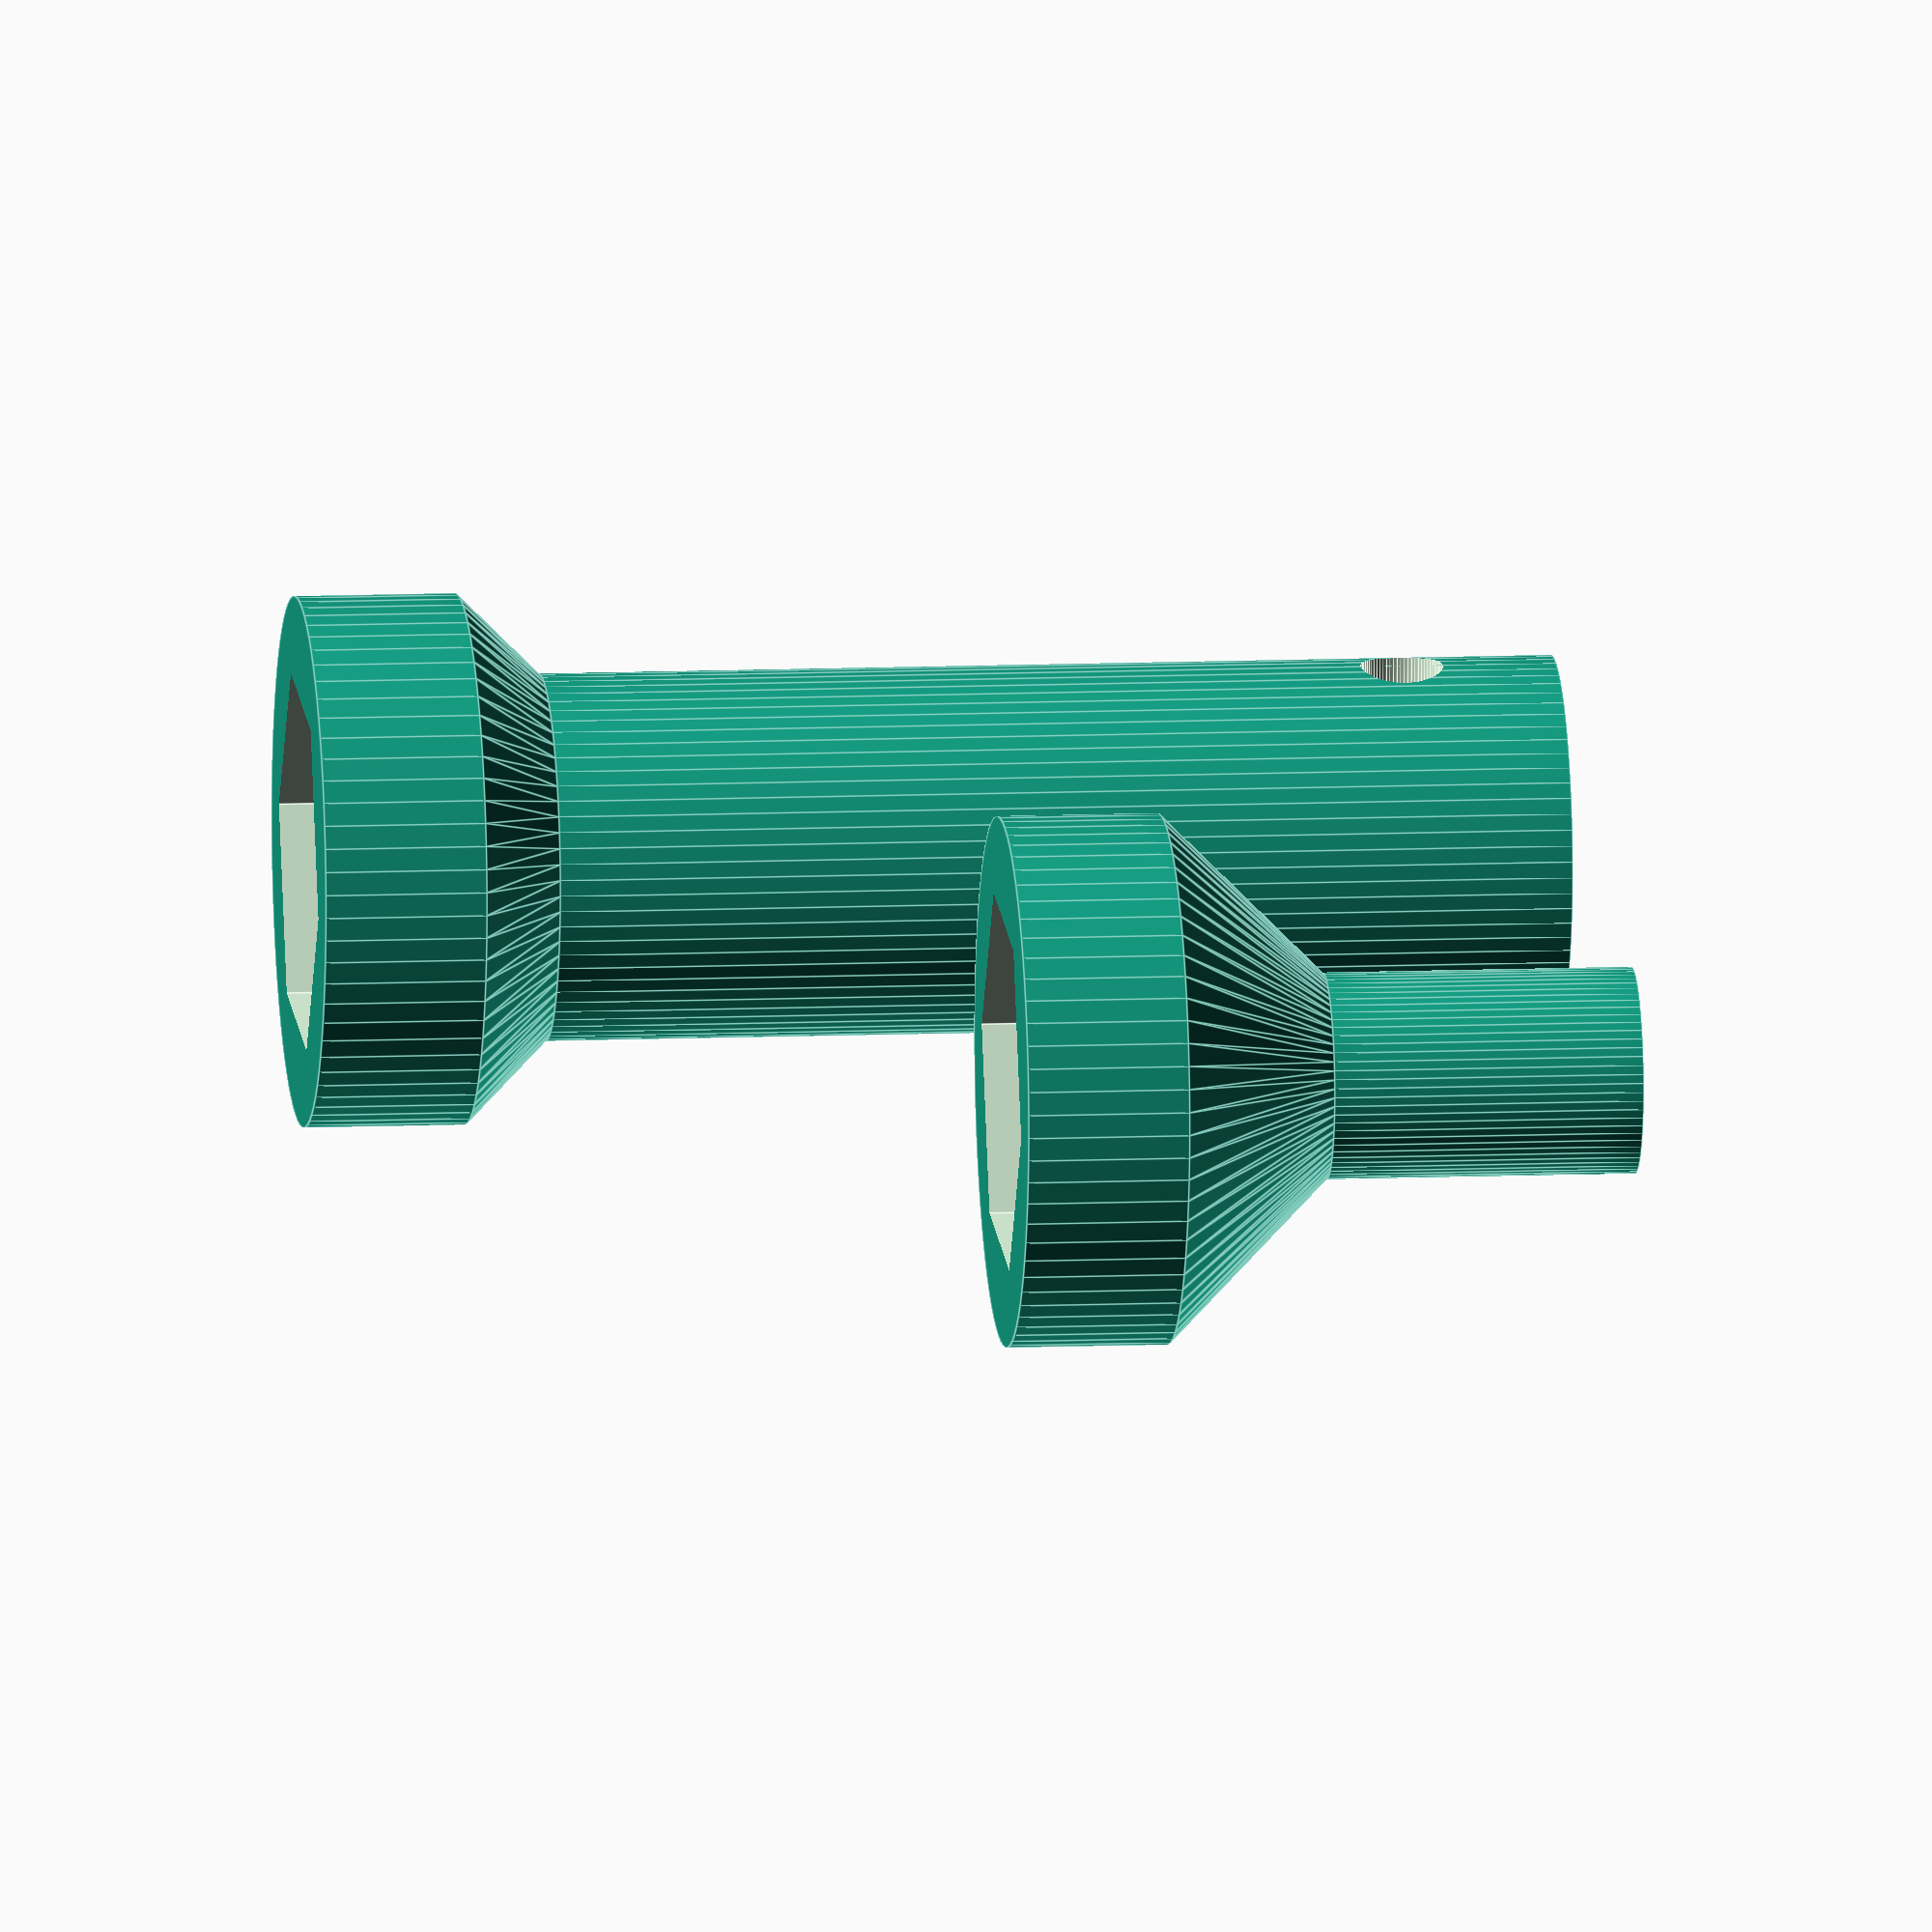
<openscad>
Gap = 0.2;
$fn = 72;

RodCoupling(false);
translate([30, 0, 0])
    RodCoupling(true);

// When parameter is true, we couple the rod to the motor
// When parameter is false, we couple the rod to a bearing
module RodCoupling(motorConnection) {
    Padding = 3.0;

    // Motor coupling properties
    ShaftDiameter = 8.2;
    ShaftHeight = 35.0;

    GuideHeight = 6.0;
    GuideDiameter = 2.8;

    // Bearing coupling properties
    BearingDiameter = 8;
    BearingHeight = 12;
    
    // Rod coupling properties
    HexFlatDiameter = 12.60;
    HexHeight = 3.50;
    StopperDiameter = 12.50;
    StopperHeight = 2.75;

    // Calculations
    HexRadius = HexFlatDiameter/(2 * cos(30));

    GuideRadius = GuideDiameter / 2;
    ShaftRadius = ShaftDiameter / 2;
    TopRadius = HexRadius + Padding;
    TopHeight = HexHeight + StopperHeight;
    MiddleInnerHeight = ShaftRadius + Gap; // ensure angle of 45 degrees on the inner wall
    BottomRadius = motorConnection ? (ShaftDiameter / 2 + Padding) : BearingDiameter / 2;
    BottomHeight = motorConnection ? ShaftHeight + MiddleInnerHeight : BearingHeight;
    MiddleHeight = TopRadius - BottomRadius; // ensure angle of 45 degrees on the outer wall

    union () {
        // Part which wraps around the motor
        difference() {
            cylinder(r=BottomRadius, h = BottomHeight);

            // When connecting to the motor, hollow out the shaft and a guide screw
            if (motorConnection)
            {
                translate([0,BottomRadius,GuideHeight])
                    rotate([90,0,0])
                        cylinder(r=GuideRadius + Gap, h = BottomRadius * 2);

                translate([0,0,-1]) // -1 to Ensure the difference
                    union()
                    {
                        cylinder(r=ShaftRadius + Gap, h = ShaftHeight+1);
                        cylinder(r=ShaftRadius + 2*Gap, h = 1 + Gap);
                        translate([0,0,ShaftHeight + 1])
                            cylinder(r1=ShaftRadius + Gap, r2= 0, h = MiddleInnerHeight);
                    }
            }
        }

        // Connection between the two parts
        translate([0,0,BottomHeight])
            difference() {
                // Outside connection
                cylinder(r1=BottomRadius, r2= TopRadius, h = MiddleHeight);

                // hollow dome with 45 degree roof
                translate([0,0,MiddleHeight - StopperHeight + Gap])
                    cylinder(r=StopperDiameter / 2, h = StopperHeight);
            }
        
        // Part which hosts the hex stopper
        translate([0,0, BottomHeight + MiddleHeight])
            difference() {
                cylinder(r=TopRadius, h = TopHeight);

                translate([0,0,0])
                    cylinder(r = HexRadius + Gap, h = TopHeight + Gap, $fn = 6);
            }
    }
}

</openscad>
<views>
elev=349.6 azim=187.0 roll=84.1 proj=o view=edges
</views>
